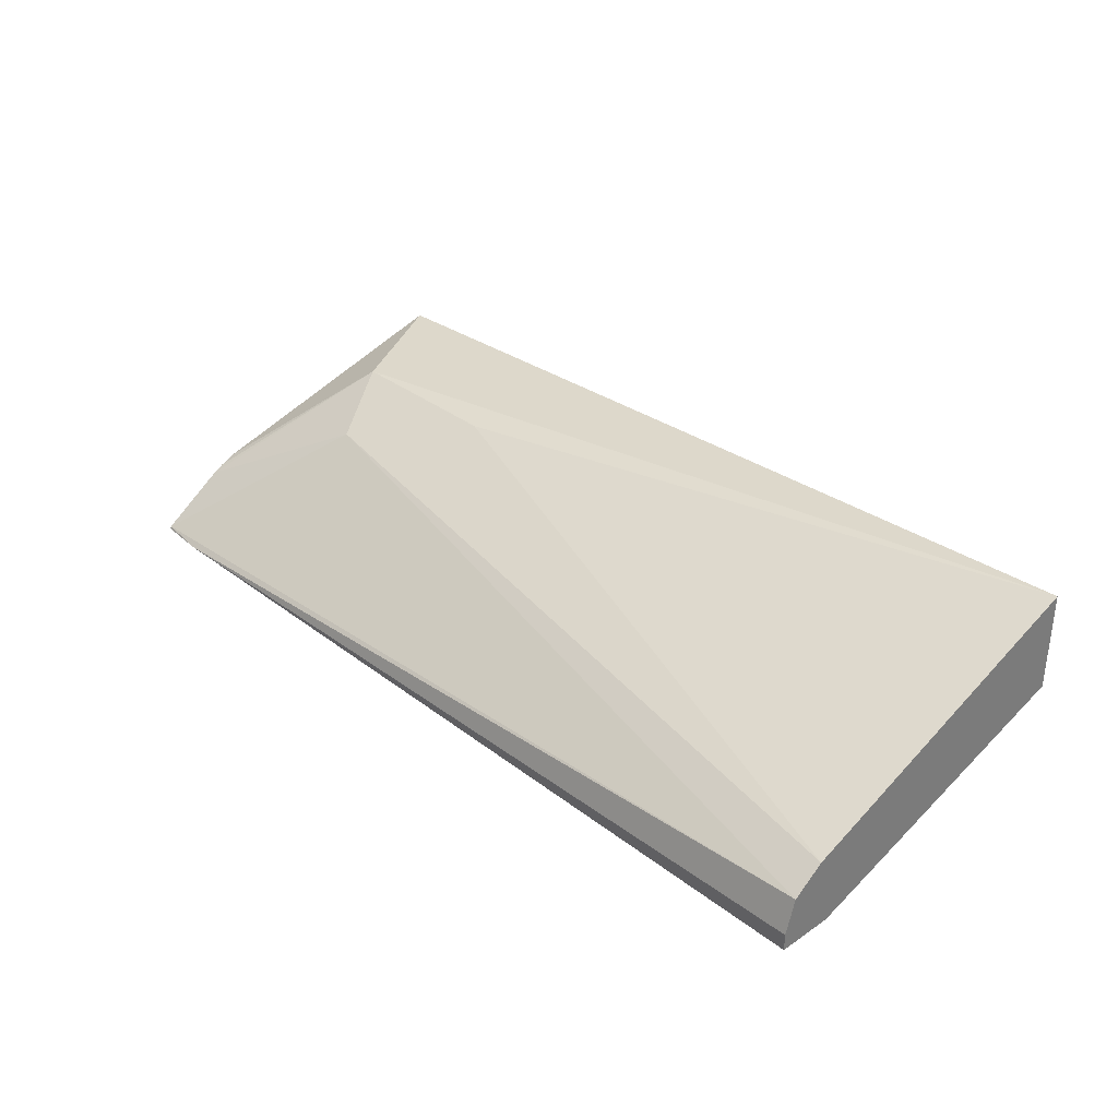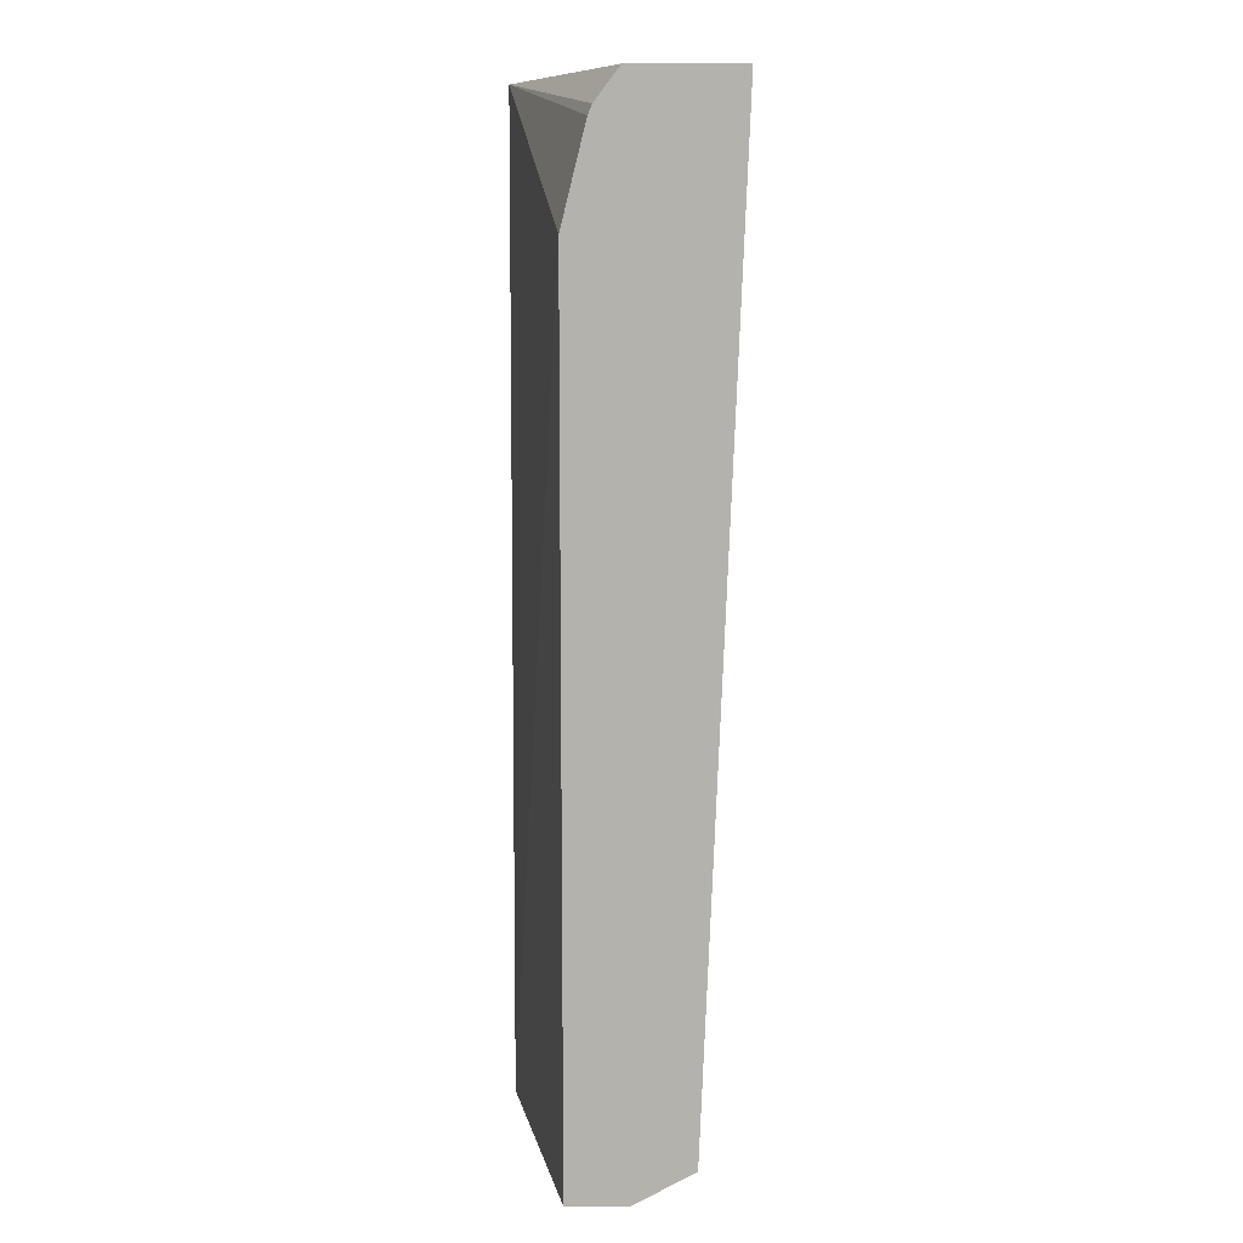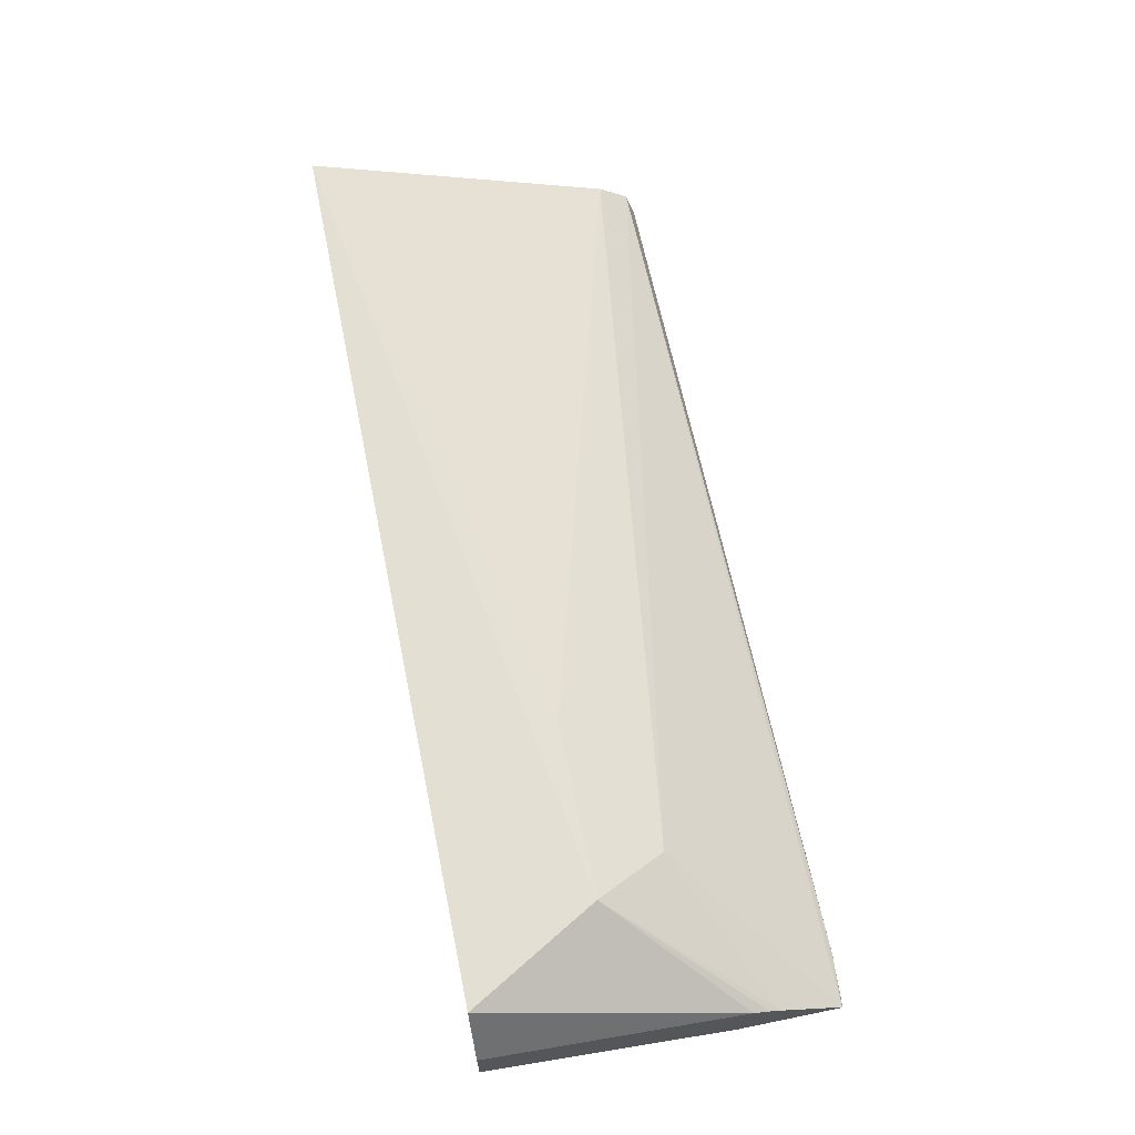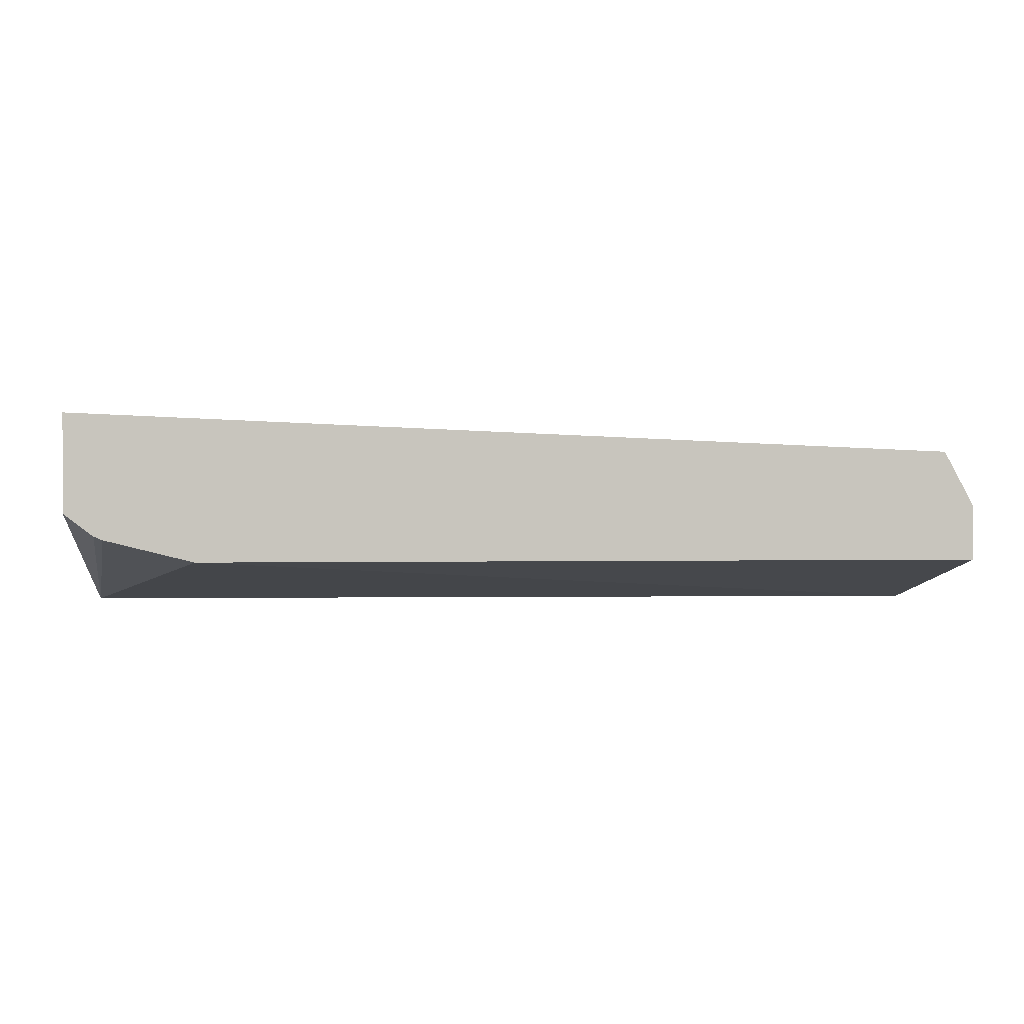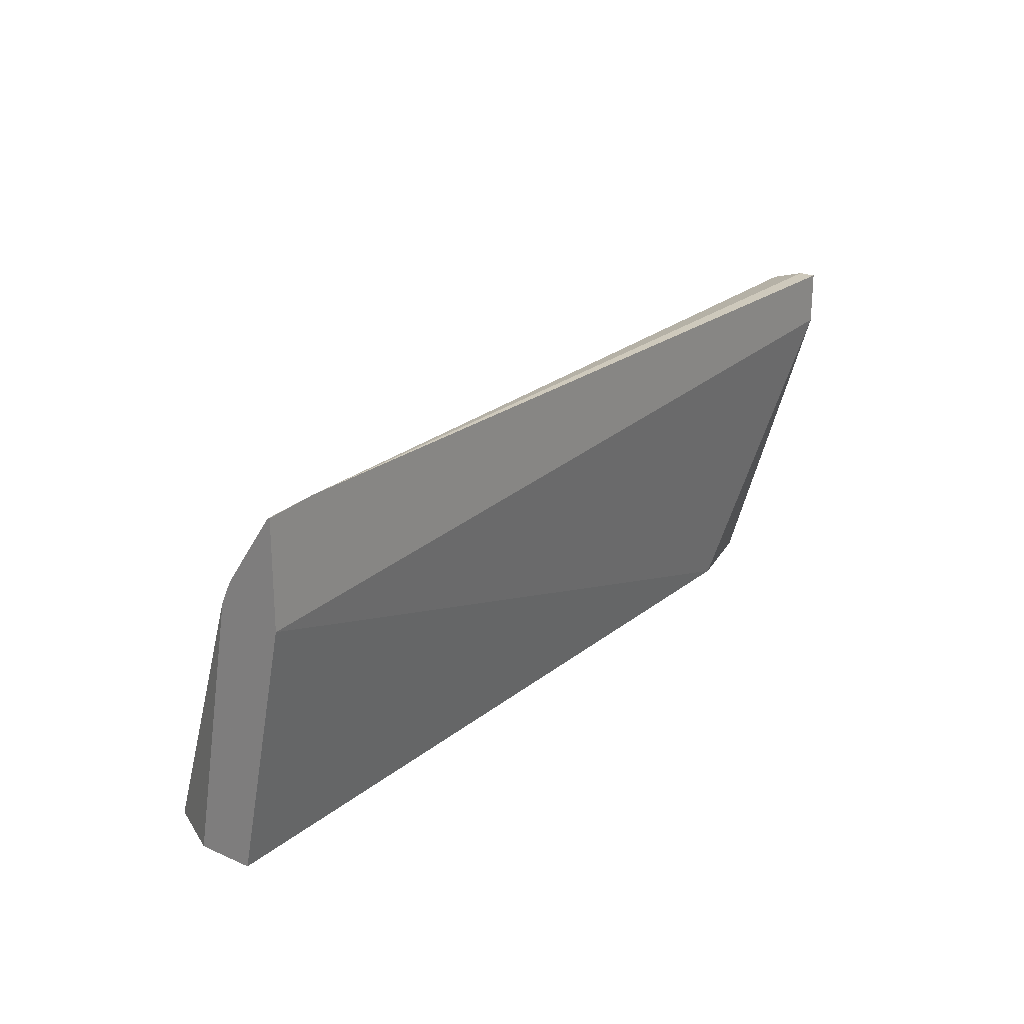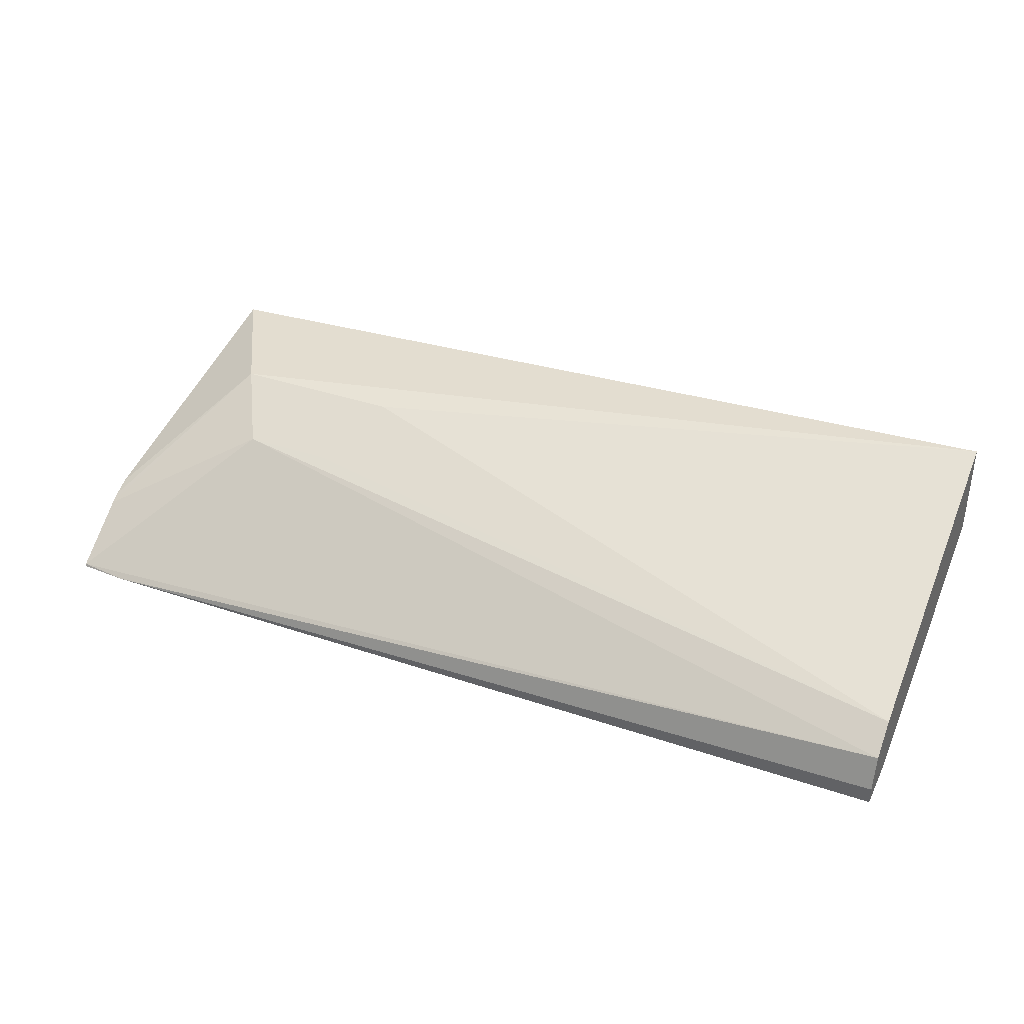
<metadata>
{"format":"obj","ext":"obj","renderer":"f3d","projection":"perspective","resolution":1024,"background":"white","views":[{"elev":32.8,"azim":46.9,"up":"+Y"},{"elev":-79.5,"azim":90.0,"up":"+Z"},{"elev":64.9,"azim":-101.6,"up":"+Y"},{"elev":0.5,"azim":173.9,"up":"+Y"},{"elev":22.6,"azim":-53.4,"up":"+Z"},{"elev":36.4,"azim":24.1,"up":"+Y"}]}
</metadata>
<code>
v -0.04269 -0.02318 0.01074
v -0.04269 -0.02602 0.02448
v -0.04269 -0.02013 0.01074
v -0.008604 -0.02318 0.01074
v -0.04269 -0.02602 0.03015
v 0.001344 -0.02318 0.01074
v 0.00415 -0.02602 0.02685
v -0.04269 -0.02151 0.01857
v -0.041 -0.017 0.01074
v -0.03987 -0.02602 0.03034
v -0.04269 -0.02589 0.03009
v 0.006285 -0.02194 0.01074
v 0.008401 -0.02602 0.02706
v -0.04269 -0.0222 0.02249
v -0.04269 -0.02265 0.025
v -0.03681 -0.017 0.018
v 0.008401 -0.015 0.01074
v 0.008401 -0.02602 0.03007
v 0.008401 -0.02506 0.03007
v 0.008401 -0.0232 0.02951
v -0.0345 -0.019 0.022
v -0.04269 -0.0234 0.0265
v 0.006535 -0.02184 0.01074
v 0.006775 -0.02174 0.01074
v 0.008401 -0.0205 0.01074
v -0.04269 -0.02306 0.02592
v -0.02719 -0.017 0.018
v 0.008401 -0.02197 0.02784
v -0.0295 -0.019 0.022
f 1 2 5
f 1 5 11
f 1 11 22
f 1 22 26
f 1 26 15
f 1 15 14
f 1 14 8
f 1 8 3
f 1 3 9
f 1 9 17
f 1 17 25
f 1 25 24
f 1 24 23
f 1 23 12
f 1 12 6
f 1 6 4
f 1 4 2
f 2 4 6
f 2 6 7
f 2 7 13
f 2 13 18
f 2 18 10
f 2 10 5
f 3 8 9
f 5 10 11
f 6 12 13
f 6 13 7
f 8 14 9
f 9 14 15
f 9 15 16
f 9 16 17
f 10 18 19
f 10 19 20
f 10 20 11
f 11 20 21
f 11 21 22
f 12 23 13
f 13 24 25
f 13 25 17
f 13 17 28
f 13 28 20
f 13 20 19
f 13 19 18
f 13 23 24
f 15 26 16
f 16 26 22
f 16 22 21
f 16 21 29
f 16 29 27
f 16 27 17
f 17 27 28
f 20 28 21
f 21 28 29
f 27 29 28

</code>
